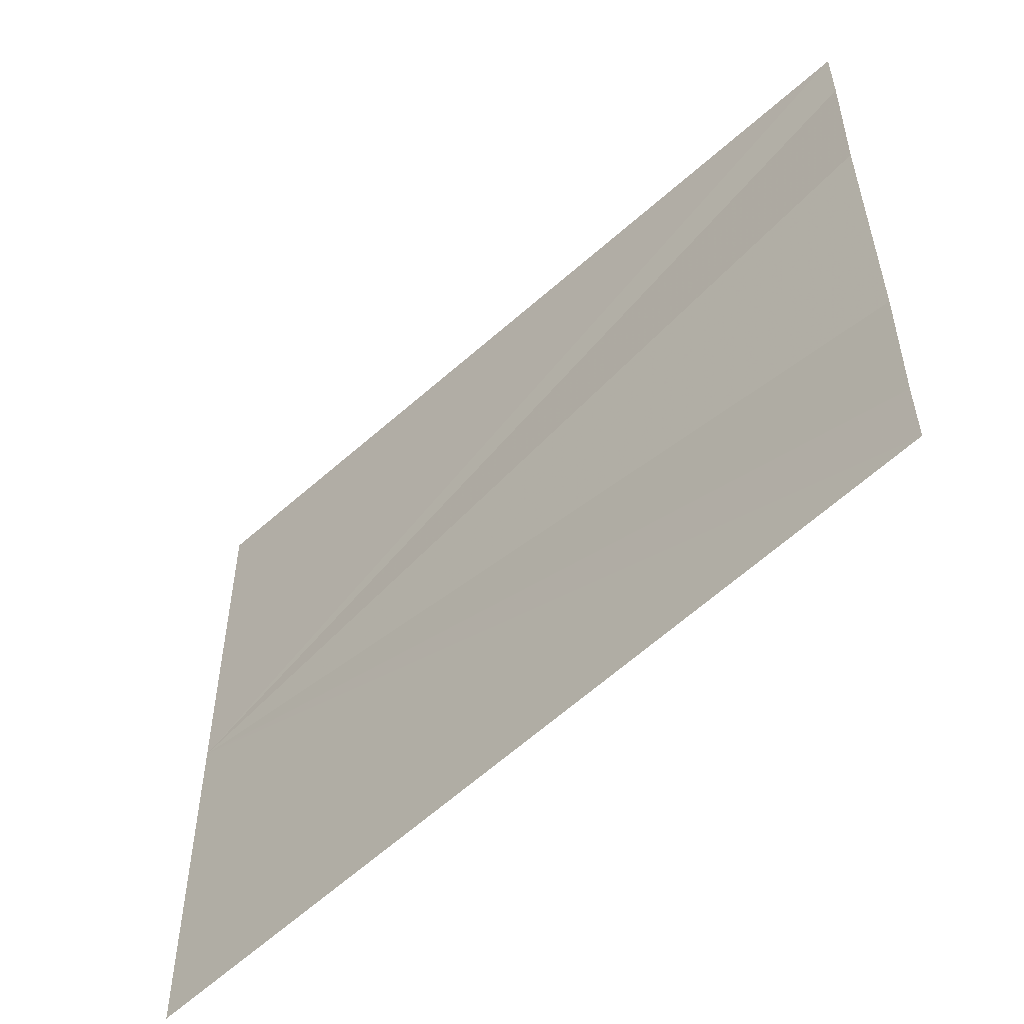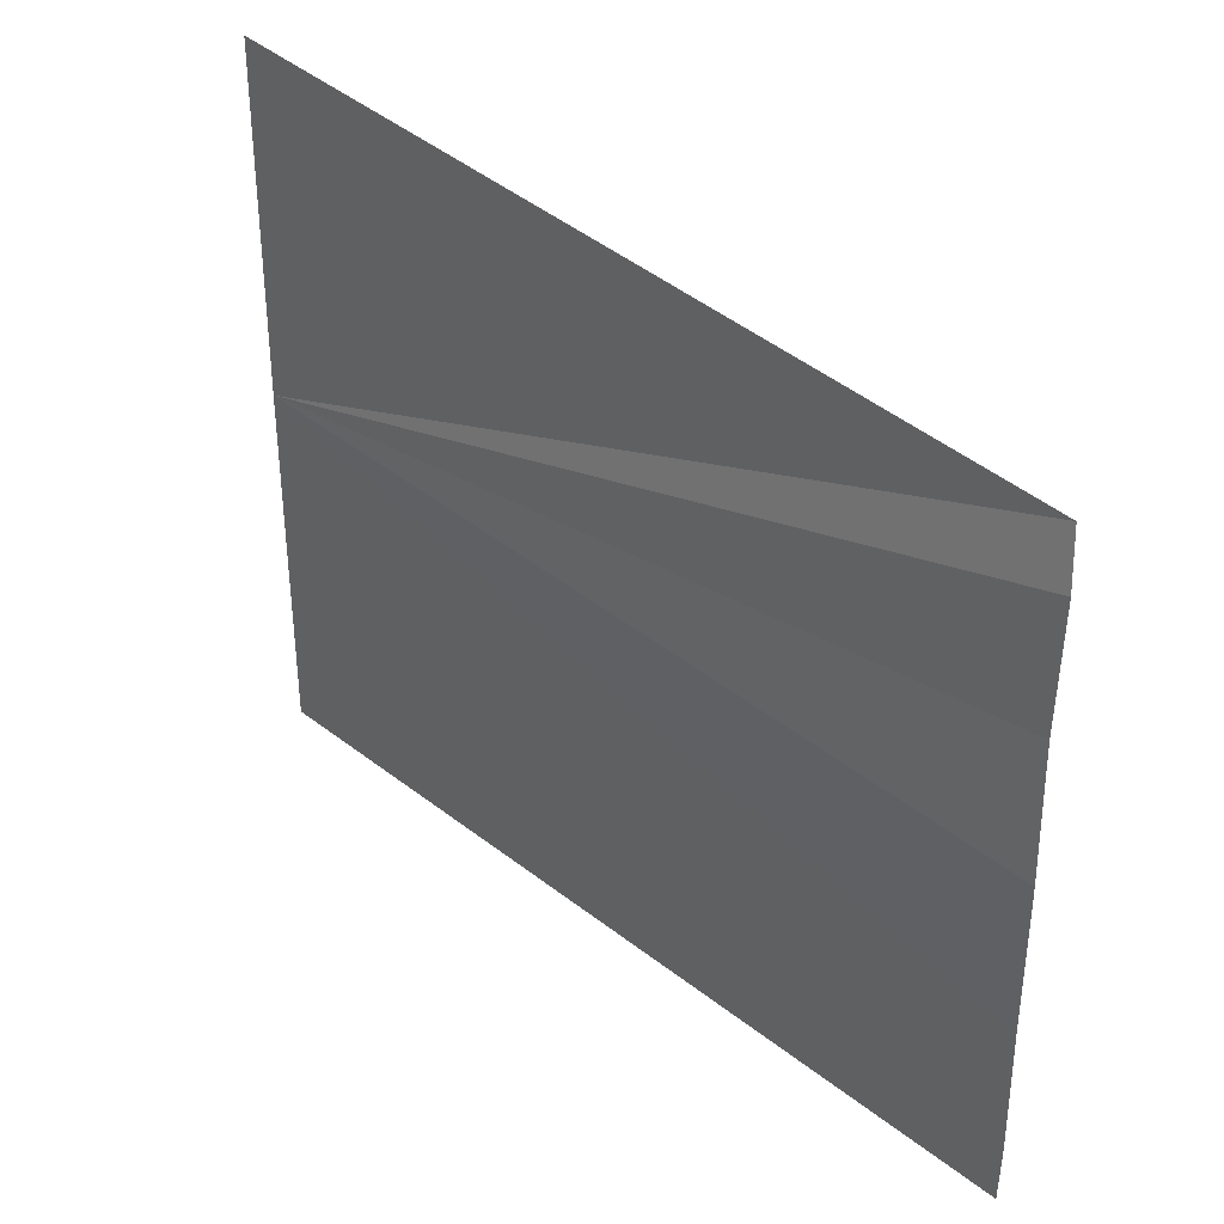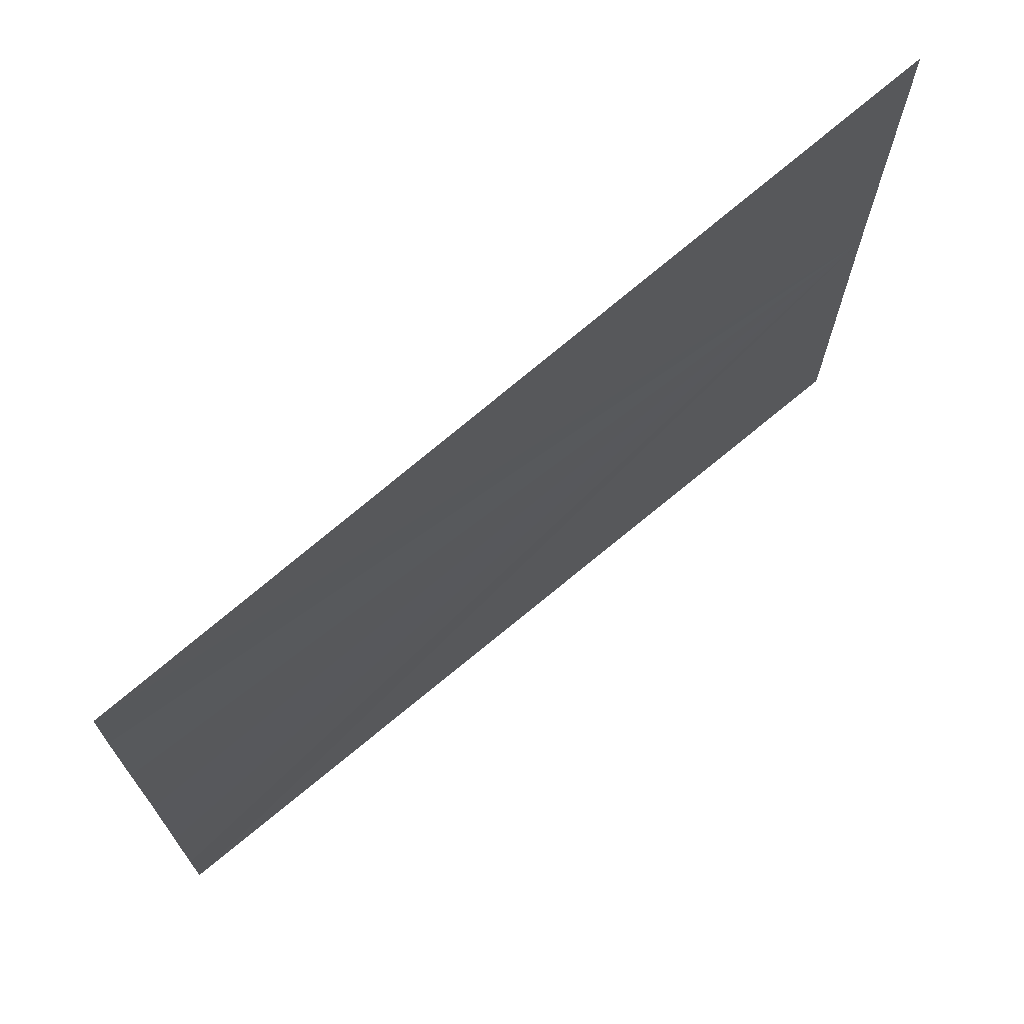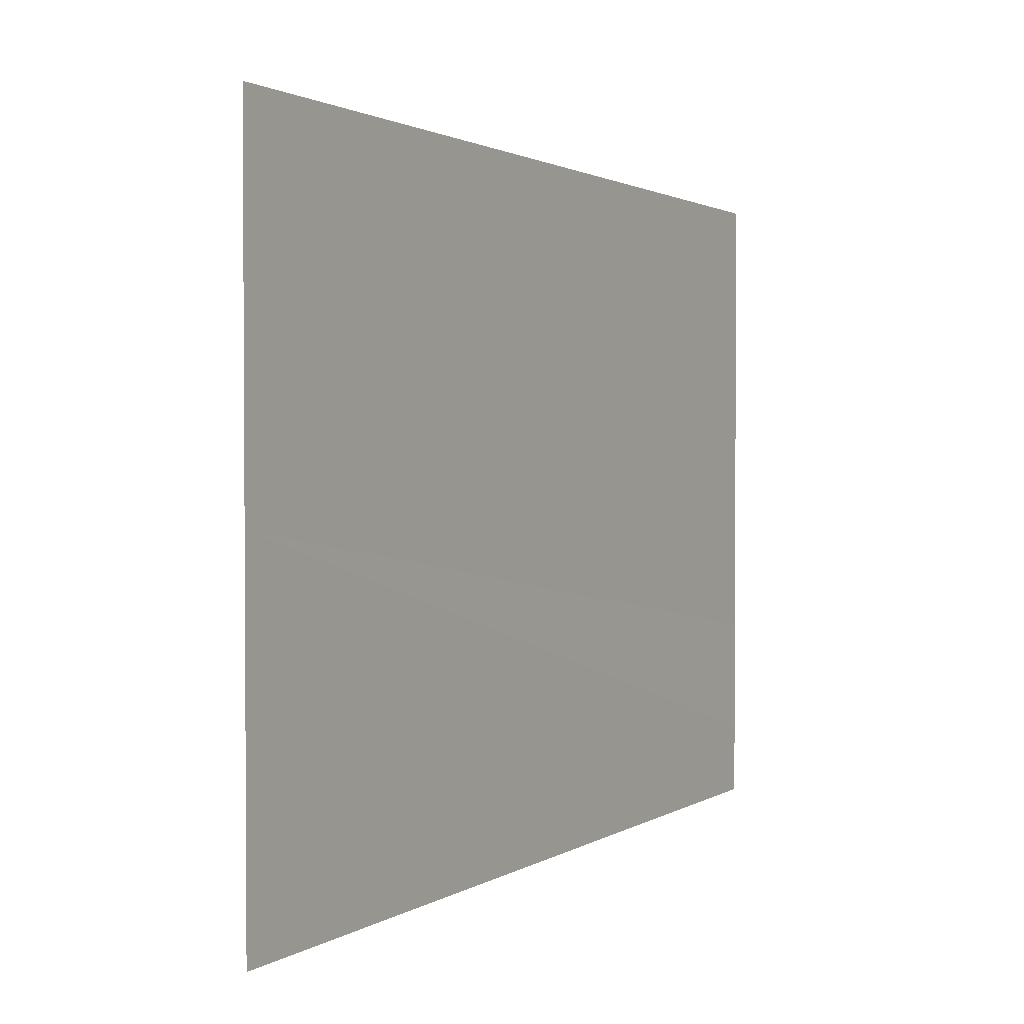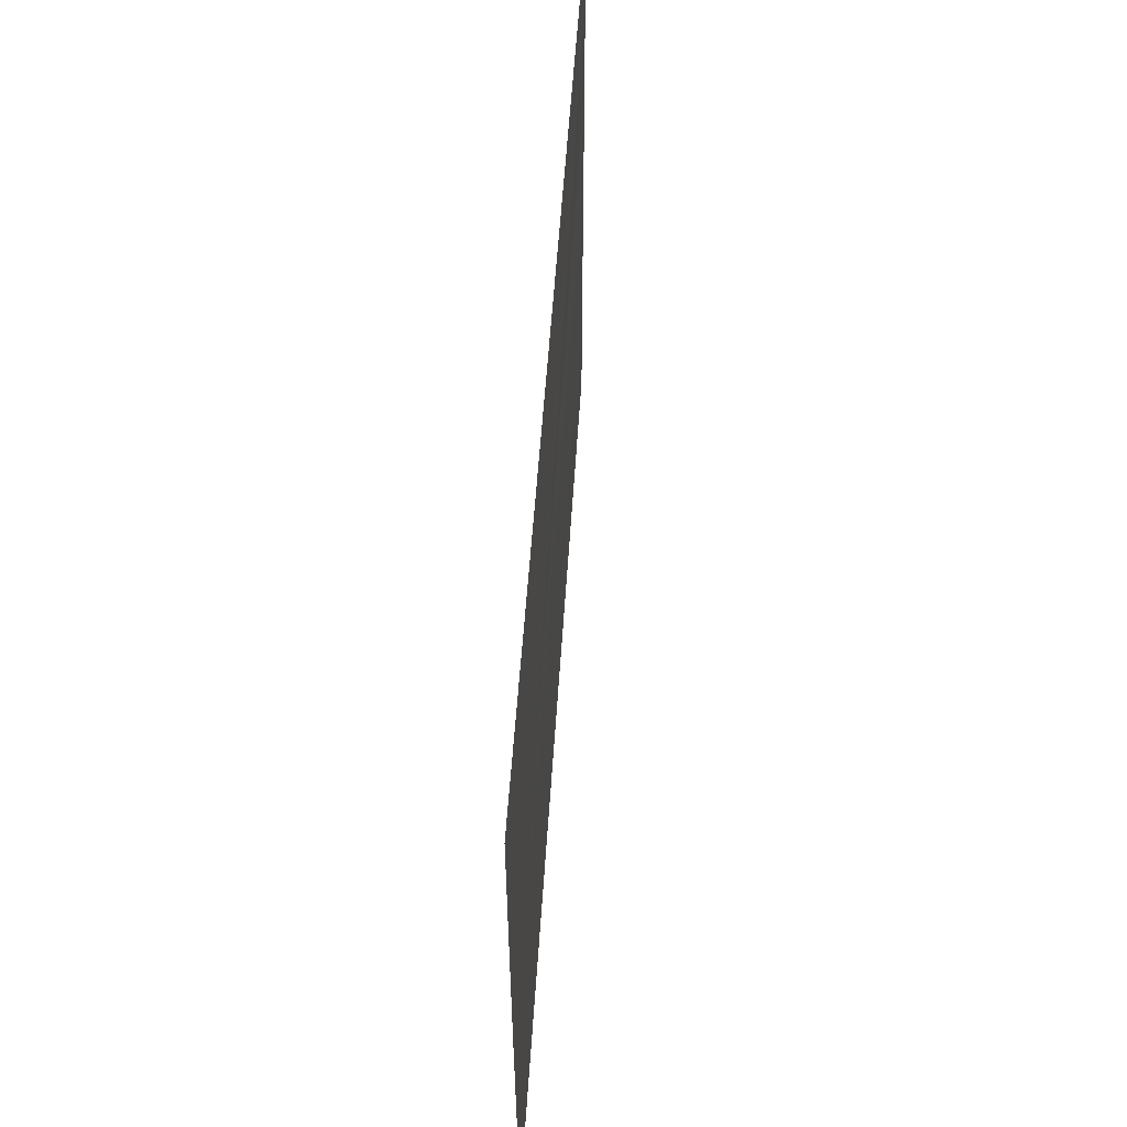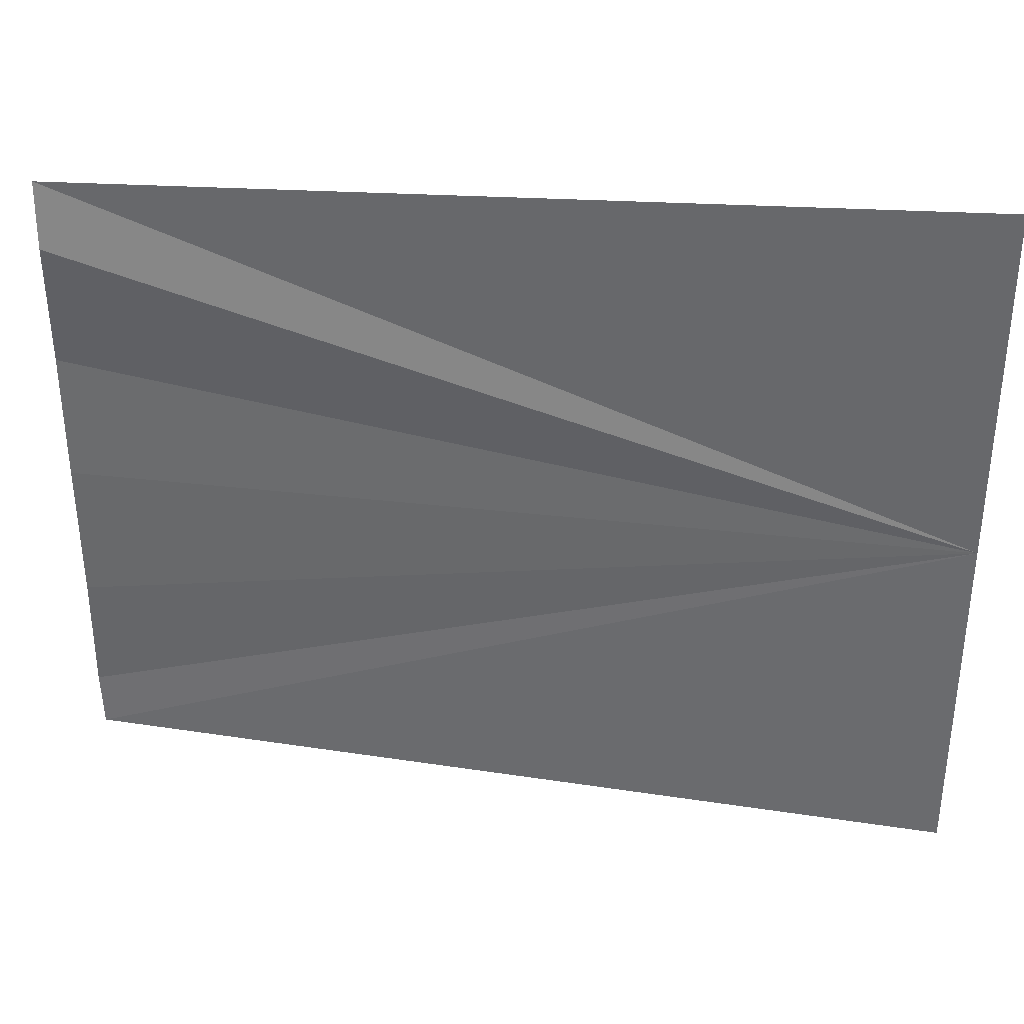
<metadata>
{"format":"obj","ext":"obj","renderer":"f3d","projection":"perspective","resolution":1024,"background":"white","views":[{"elev":-53.0,"azim":134.3,"up":"+Z"},{"elev":36.4,"azim":136.9,"up":"+Z"},{"elev":70.5,"azim":-129.6,"up":"+Z"},{"elev":2.2,"azim":31.9,"up":"+Z"},{"elev":57.3,"azim":3.3,"up":"+Z"},{"elev":36.0,"azim":-80.9,"up":"+Z"}]}
</metadata>
<code>
o 10301
v 2217 1884 11.45
v 2217 1884 11.45
v 2217 1884 11.45
v 2217 1884 11.45
v 2217 1884 11.45
v 2217 1884 11.44
v 2217 1884 11.44
v 2217 1884 11.45
v 2217 1884 11.45
v 2217 1884 11.45
v 2217 1884 11.45
v 2217 1884 11.45
v 2217 1884 11.45
v 2217 1884 11.45
v 2217 1884 11.45
v 2217 1884 11.45
v 2217 1884 11.45
v 2217 1884 11.44
v 2217 1884 11.44
f 1 2 3
f 1 2 4
f 1 5 3
f 1 6 4
f 1 6 7
f 1 5 8
f 1 9 8
f 1 9 10
f 1 11 12
f 1 13 12
f 1 13 14
f 1 15 14
f 1 15 16
f 1 17 16
f 1 17 18
f 1 19 18

</code>
